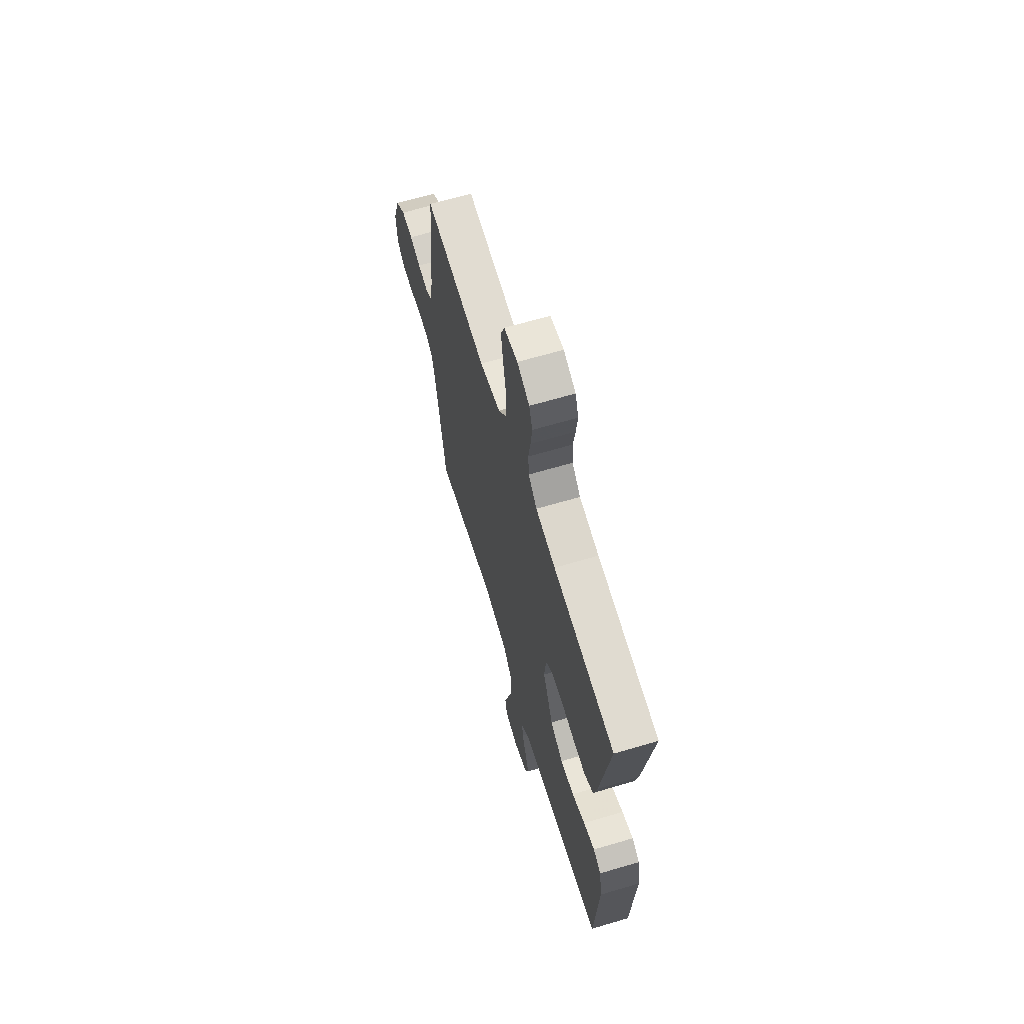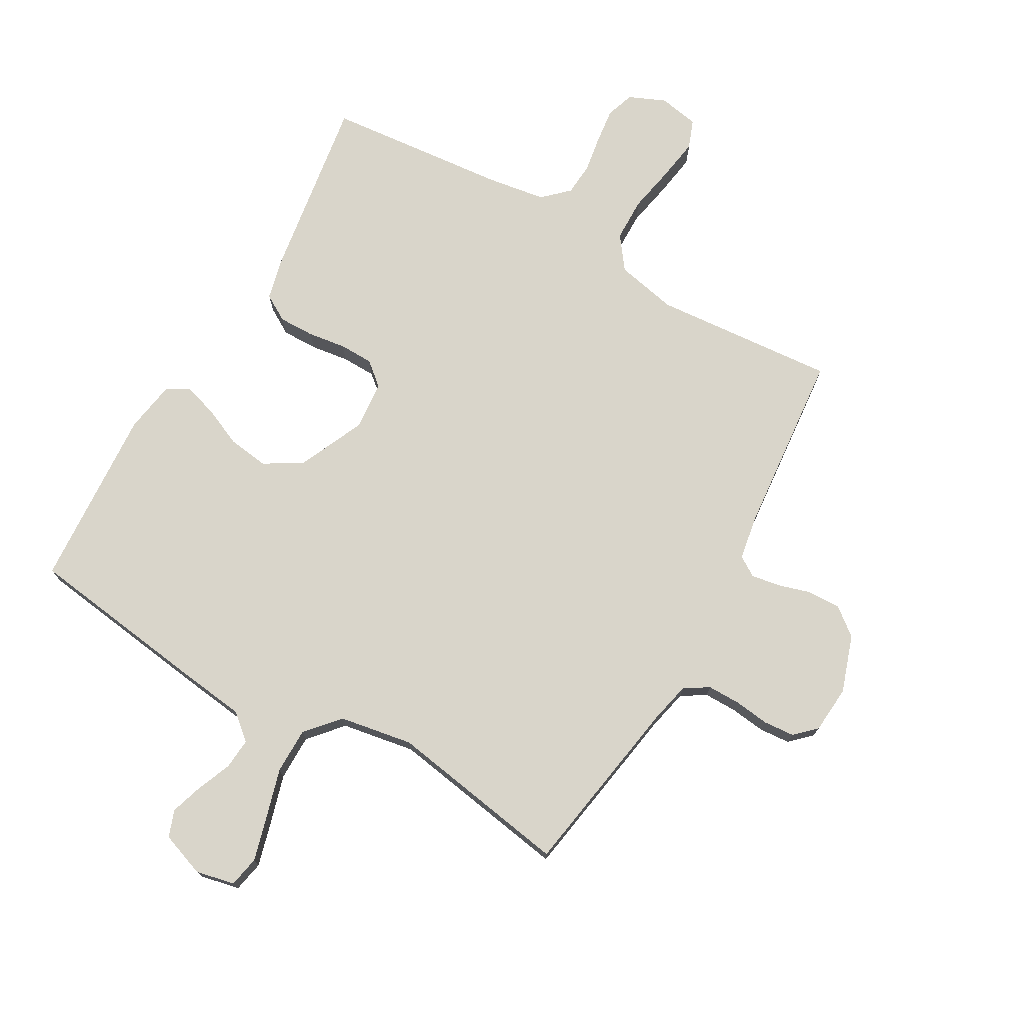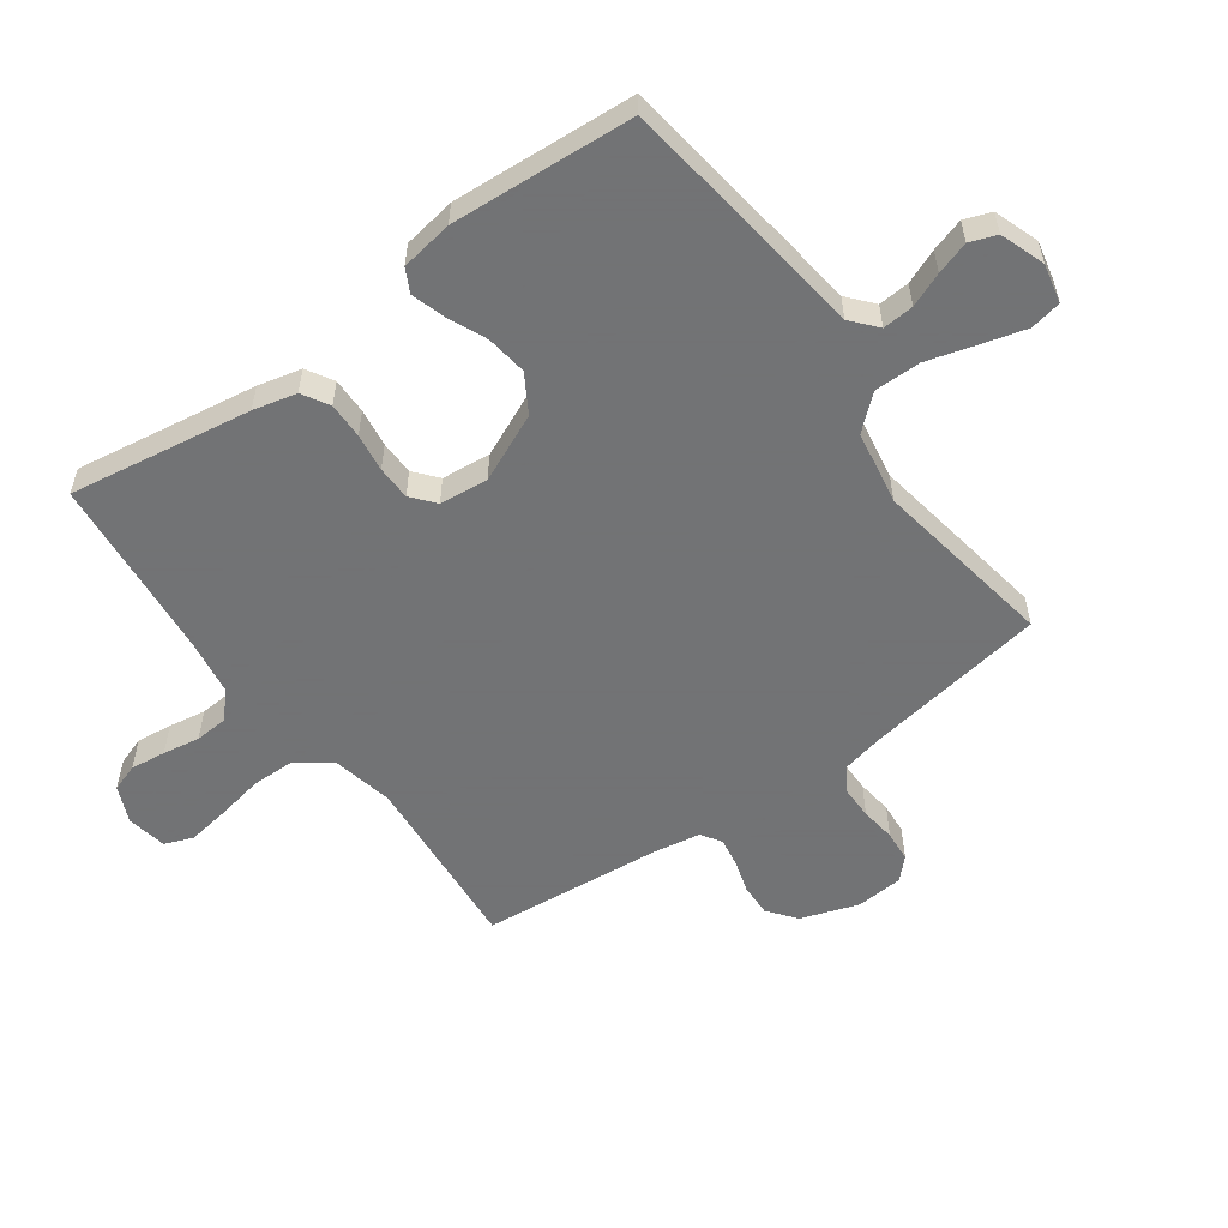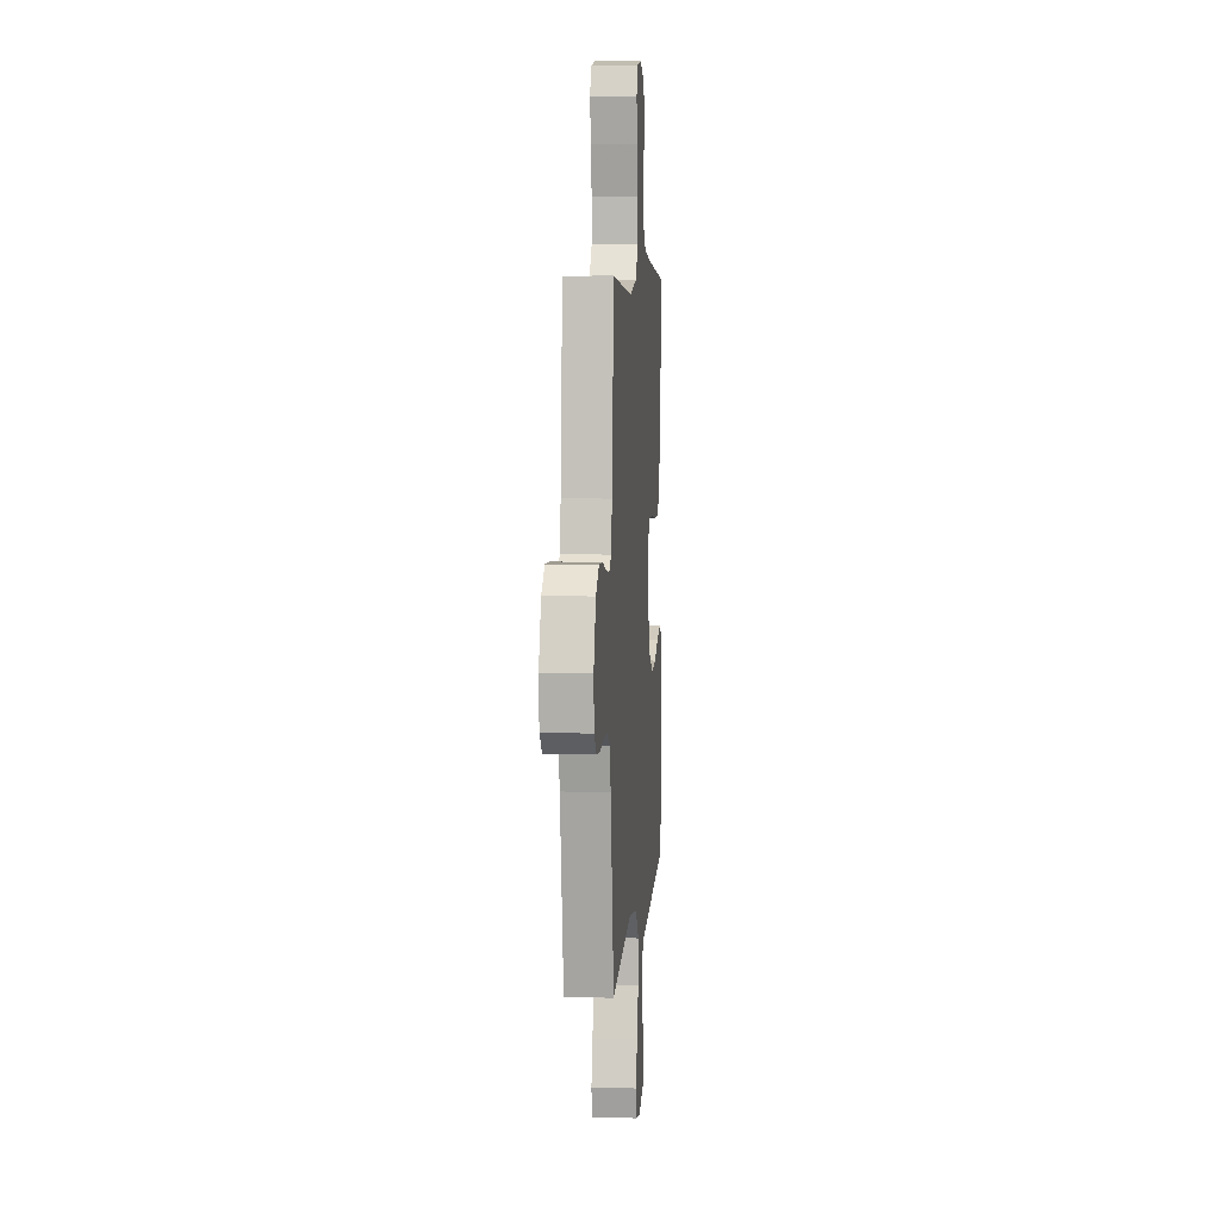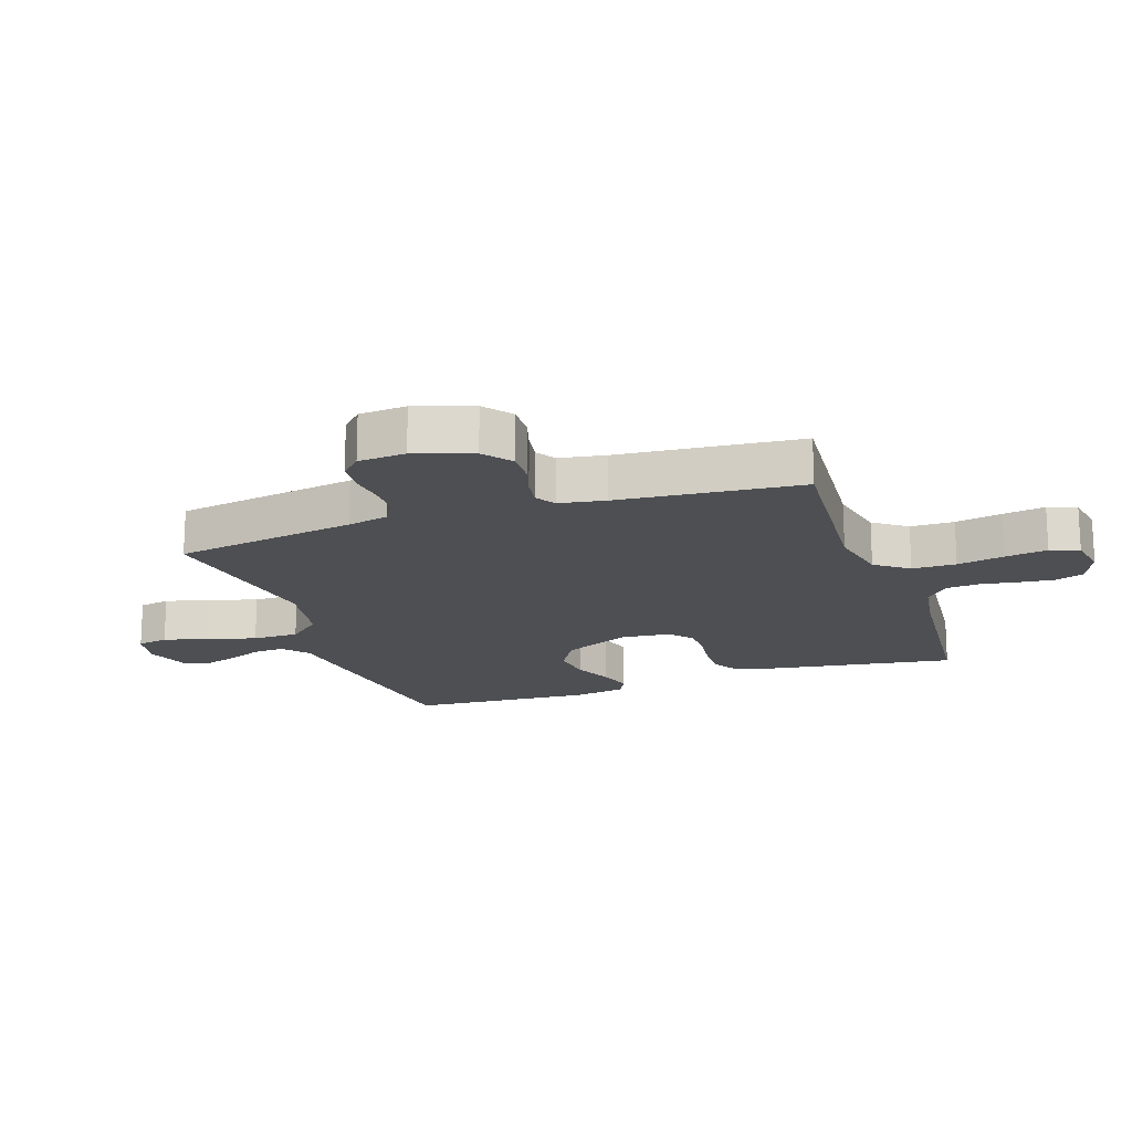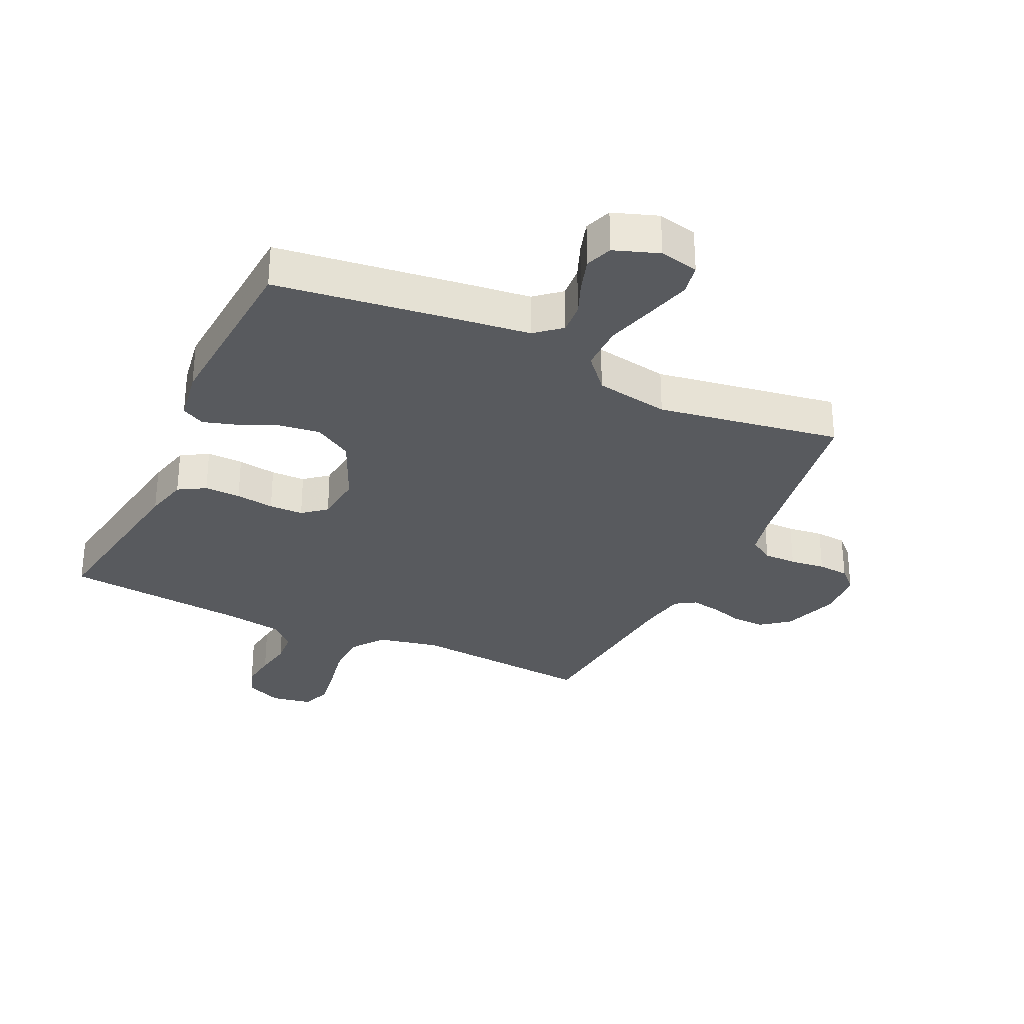
<metadata>
{"format":"obj","ext":"obj","renderer":"f3d","projection":"perspective","resolution":1024,"background":"white","views":[{"elev":64.9,"azim":73.4,"up":"+Z"},{"elev":74.4,"azim":-150.2,"up":"+Y"},{"elev":-55.7,"azim":125.8,"up":"+Y"},{"elev":6.6,"azim":-85.2,"up":"+Z"},{"elev":-17.5,"azim":-71.0,"up":"+Y"},{"elev":-30.7,"azim":154.7,"up":"+Y"}]}
</metadata>
<code>
v -0.5 0.07 0.5
v -0.2 0.07 0.475
v -0.099 0.07 0.496
v -0.059 0.07 0.55
v -0.058 0.07 0.622
v -0.073 0.07 0.699
v -0.084 0.07 0.769
v -0.066 0.07 0.816
v 0 0.07 0.828
v 0.06 0.07 0.802
v 0.076 0.07 0.756
v 0.069 0.07 0.698
v 0.059 0.07 0.637
v 0.063 0.07 0.583
v 0.104 0.07 0.544
v 0.2 0.07 0.529
v 0.5 0.07 0.5
v 0.454 0.07 0.2
v 0.437 0.07 0.129
v 0.393 0.07 0.103
v 0.334 0.07 0.104
v 0.271 0.07 0.113
v 0.215 0.07 0.112
v 0.177 0.07 0.08
v 0.169 0.07 0
v 0.219 0.07 -0.111
v 0.281 0.07 -0.148
v 0.348 0.07 -0.139
v 0.412 0.07 -0.111
v 0.467 0.07 -0.094
v 0.505 0.07 -0.114
v 0.519 0.07 -0.2
v 0.5 0.07 -0.5
v 0.2 0.07 -0.54
v 0.087 0.07 -0.554
v 0.045 0.07 -0.59
v 0.049 0.07 -0.641
v 0.072 0.07 -0.697
v 0.089 0.07 -0.751
v 0.073 0.07 -0.795
v 0 0.07 -0.821
v -0.064 0.07 -0.807
v -0.074 0.07 -0.756
v -0.054 0.07 -0.683
v -0.031 0.07 -0.603
v -0.031 0.07 -0.527
v -0.079 0.07 -0.472
v -0.2 0.07 -0.451
v -0.5 0.07 -0.5
v -0.549 0.07 -0.2
v -0.564 0.07 -0.133
v -0.604 0.07 -0.108
v -0.658 0.07 -0.108
v -0.716 0.07 -0.115
v -0.767 0.07 -0.111
v -0.801 0.07 -0.078
v -0.807 0.07 0
v -0.775 0.07 0.094
v -0.729 0.07 0.13
v -0.675 0.07 0.128
v -0.622 0.07 0.112
v -0.574 0.07 0.104
v -0.541 0.07 0.125
v -0.528 0.07 0.2
v -0.5 0 0.5
v -0.2 0 0.475
v -0.099 0 0.496
v -0.059 0 0.55
v -0.058 0 0.622
v -0.073 0 0.699
v -0.084 0 0.769
v -0.066 0 0.816
v 0 0 0.828
v 0.06 0 0.802
v 0.076 0 0.756
v 0.069 0 0.698
v 0.059 0 0.637
v 0.063 0 0.583
v 0.104 0 0.544
v 0.2 0 0.529
v 0.5 0 0.5
v 0.454 0 0.2
v 0.437 0 0.129
v 0.393 0 0.103
v 0.334 0 0.104
v 0.271 0 0.113
v 0.215 0 0.112
v 0.177 0 0.08
v 0.169 0 0
v 0.219 0 -0.111
v 0.281 0 -0.148
v 0.348 0 -0.139
v 0.412 0 -0.111
v 0.467 0 -0.094
v 0.505 0 -0.114
v 0.519 0 -0.2
v 0.5 0 -0.5
v 0.2 0 -0.54
v 0.087 0 -0.554
v 0.045 0 -0.59
v 0.049 0 -0.641
v 0.072 0 -0.697
v 0.089 0 -0.751
v 0.073 0 -0.795
v 0 0 -0.821
v -0.064 0 -0.807
v -0.074 0 -0.756
v -0.054 0 -0.683
v -0.031 0 -0.603
v -0.031 0 -0.527
v -0.079 0 -0.472
v -0.2 0 -0.451
v -0.5 0 -0.5
v -0.549 0 -0.2
v -0.564 0 -0.133
v -0.604 0 -0.108
v -0.658 0 -0.108
v -0.716 0 -0.115
v -0.767 0 -0.111
v -0.801 0 -0.078
v -0.807 0 0
v -0.775 0 0.094
v -0.729 0 0.13
v -0.675 0 0.128
v -0.622 0 0.112
v -0.574 0 0.104
v -0.541 0 0.125
v -0.528 0 0.2
f 58 59 60 61
f 58 61 62
f 57 58 62
f 56 57 62
f 53 54 55 56
f 52 53 56 62
f 51 52 62 63
f 48 49 50
f 47 48 50 51
f 42 43 44 45
f 40 41 42 45
f 40 45 46
f 37 38 39 40
f 37 40 46
f 36 37 46
f 35 36 46 47
f 28 29 30 31
f 28 31 32 33
f 19 20 21 22
f 19 22 23
f 16 17 18 19
f 15 16 19 23
f 14 15 23 24
f 10 11 12 13
f 8 9 10 13
f 8 13 14
f 5 6 7 8
f 5 8 14 24
f 64 1 2
f 64 2 3
f 63 64 3
f 51 63 3
f 47 51 3 4
f 35 47 4
f 27 28 33 34
f 26 27 34 35
f 25 26 35
f 24 25 35
f 4 5 24 35
f 125 124 123 122
f 126 125 122
f 126 122 121
f 126 121 120
f 120 119 118 117
f 126 120 117 116
f 127 126 116 115
f 114 113 112
f 115 114 112 111
f 109 108 107 106
f 109 106 105 104
f 110 109 104
f 104 103 102 101
f 110 104 101
f 110 101 100
f 111 110 100 99
f 95 94 93 92
f 97 96 95 92
f 86 85 84 83
f 87 86 83
f 83 82 81 80
f 87 83 80 79
f 88 87 79 78
f 77 76 75 74
f 77 74 73 72
f 78 77 72
f 72 71 70 69
f 88 78 72 69
f 66 65 128
f 67 66 128
f 67 128 127
f 67 127 115
f 68 67 115 111
f 68 111 99
f 98 97 92 91
f 99 98 91 90
f 99 90 89
f 99 89 88
f 99 88 69 68
f 1 65 66 2
f 2 66 67 3
f 3 67 68 4
f 4 68 69 5
f 5 69 70 6
f 6 70 71 7
f 7 71 72 8
f 8 72 73 9
f 9 73 74 10
f 10 74 75 11
f 11 75 76 12
f 12 76 77 13
f 13 77 78 14
f 14 78 79 15
f 15 79 80 16
f 16 80 81 17
f 17 81 82 18
f 18 82 83 19
f 19 83 84 20
f 20 84 85 21
f 21 85 86 22
f 22 86 87 23
f 23 87 88 24
f 24 88 89 25
f 25 89 90 26
f 26 90 91 27
f 27 91 92 28
f 28 92 93 29
f 29 93 94 30
f 30 94 95 31
f 31 95 96 32
f 32 96 97 33
f 33 97 98 34
f 34 98 99 35
f 35 99 100 36
f 36 100 101 37
f 37 101 102 38
f 38 102 103 39
f 39 103 104 40
f 40 104 105 41
f 41 105 106 42
f 42 106 107 43
f 43 107 108 44
f 44 108 109 45
f 45 109 110 46
f 46 110 111 47
f 47 111 112 48
f 48 112 113 49
f 49 113 114 50
f 50 114 115 51
f 51 115 116 52
f 52 116 117 53
f 53 117 118 54
f 54 118 119 55
f 55 119 120 56
f 56 120 121 57
f 57 121 122 58
f 58 122 123 59
f 59 123 124 60
f 60 124 125 61
f 61 125 126 62
f 62 126 127 63
f 63 127 128 64
f 64 128 65 1

</code>
